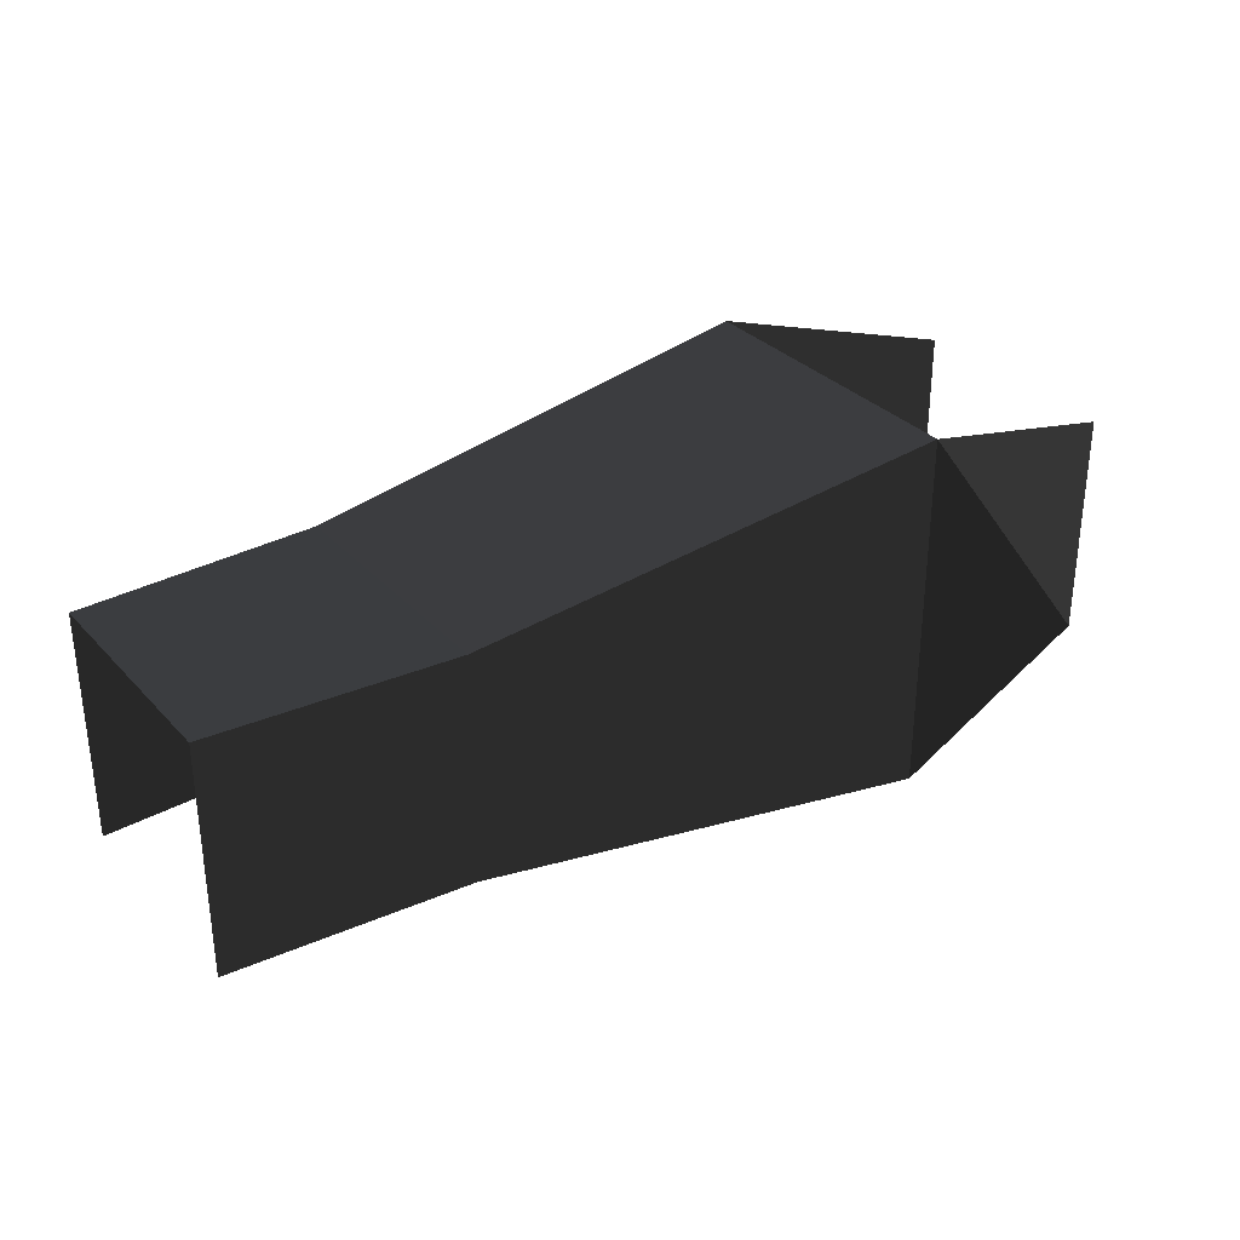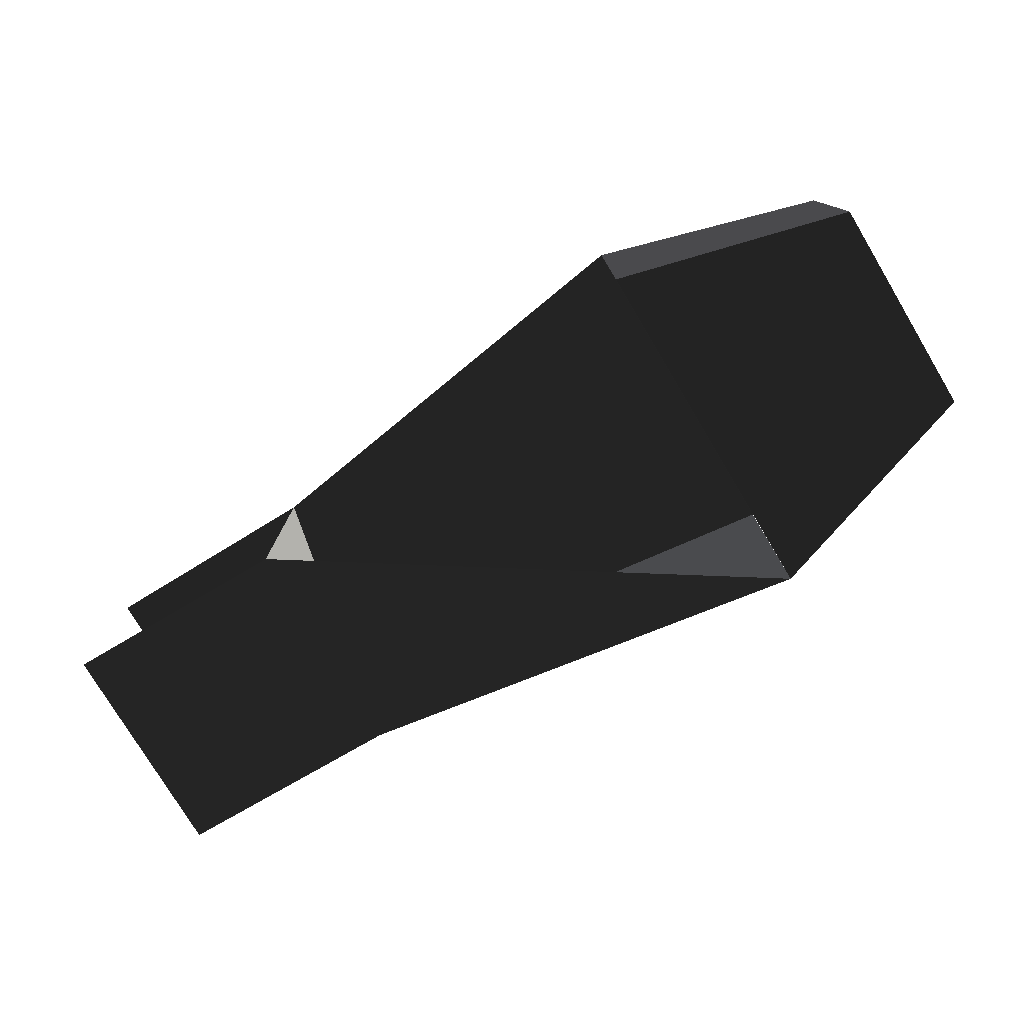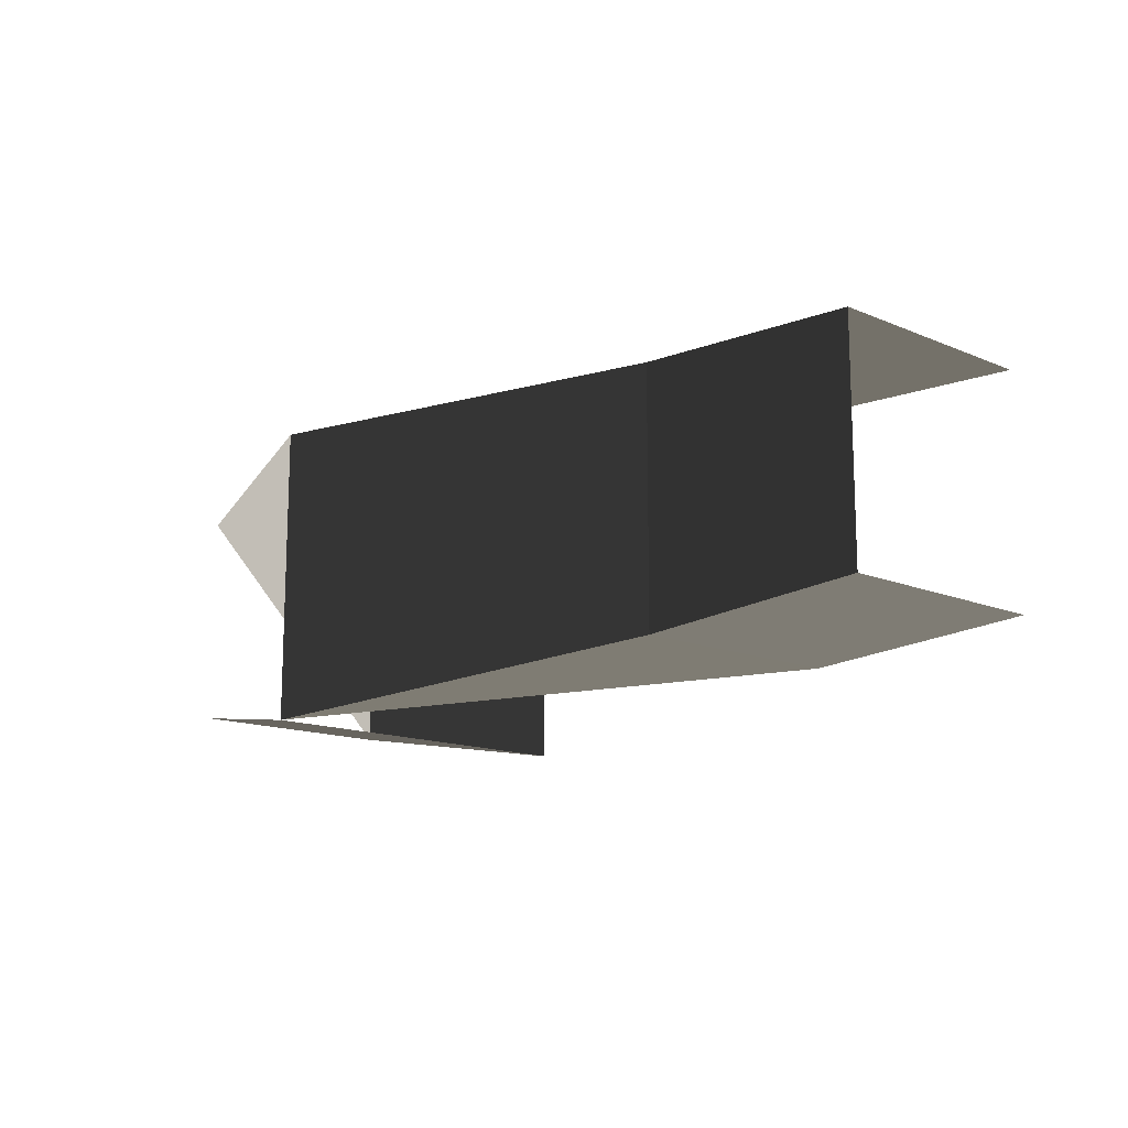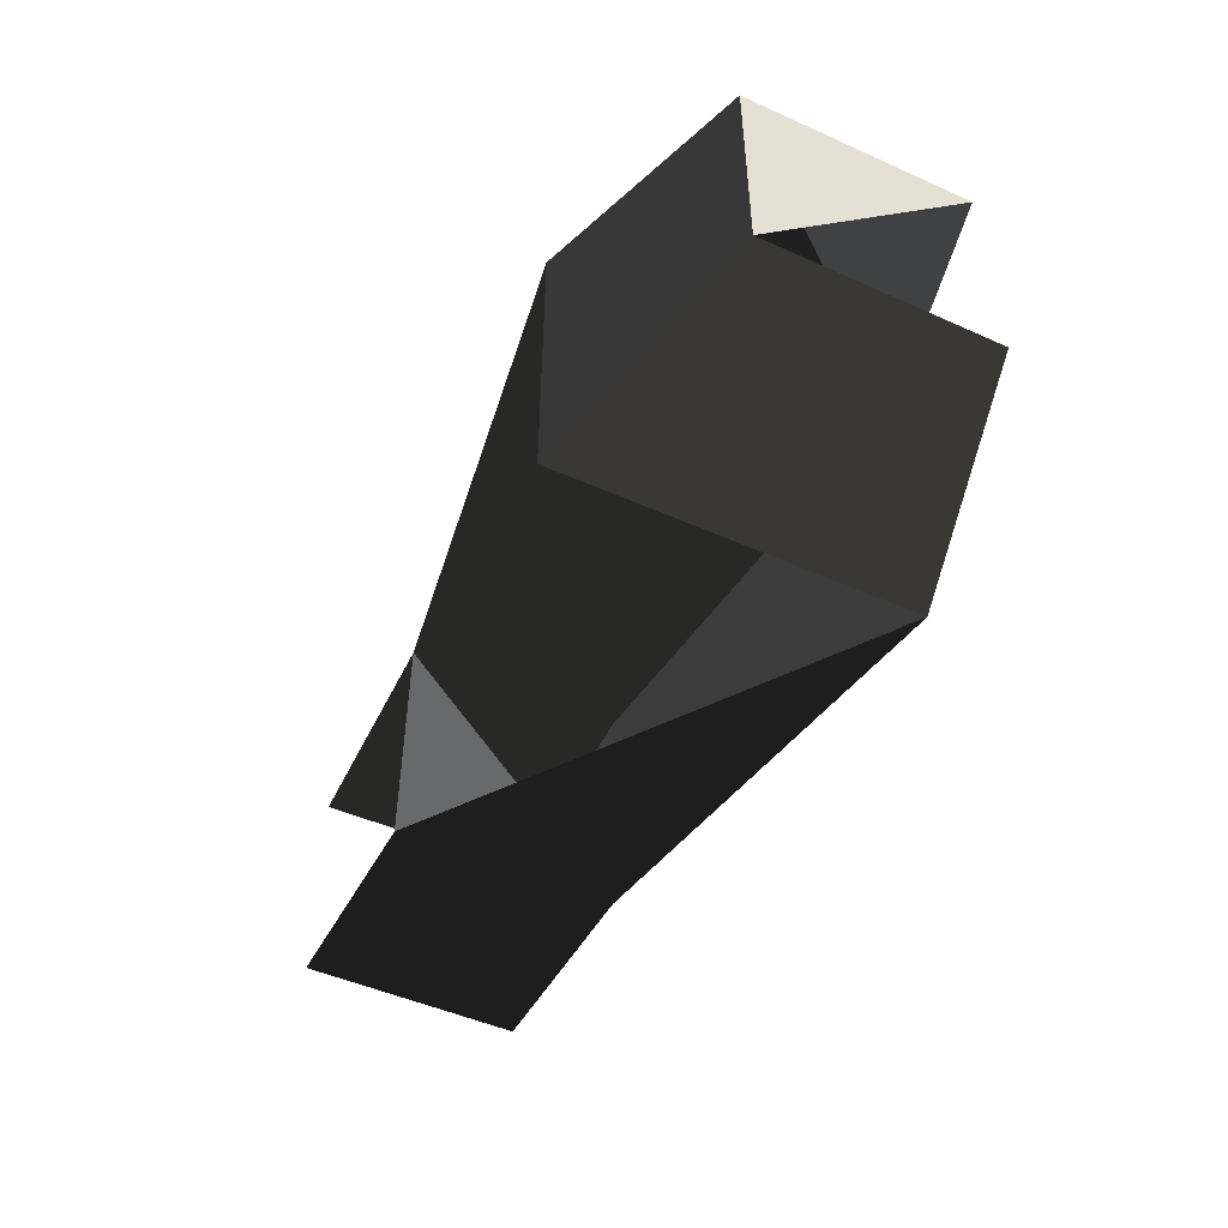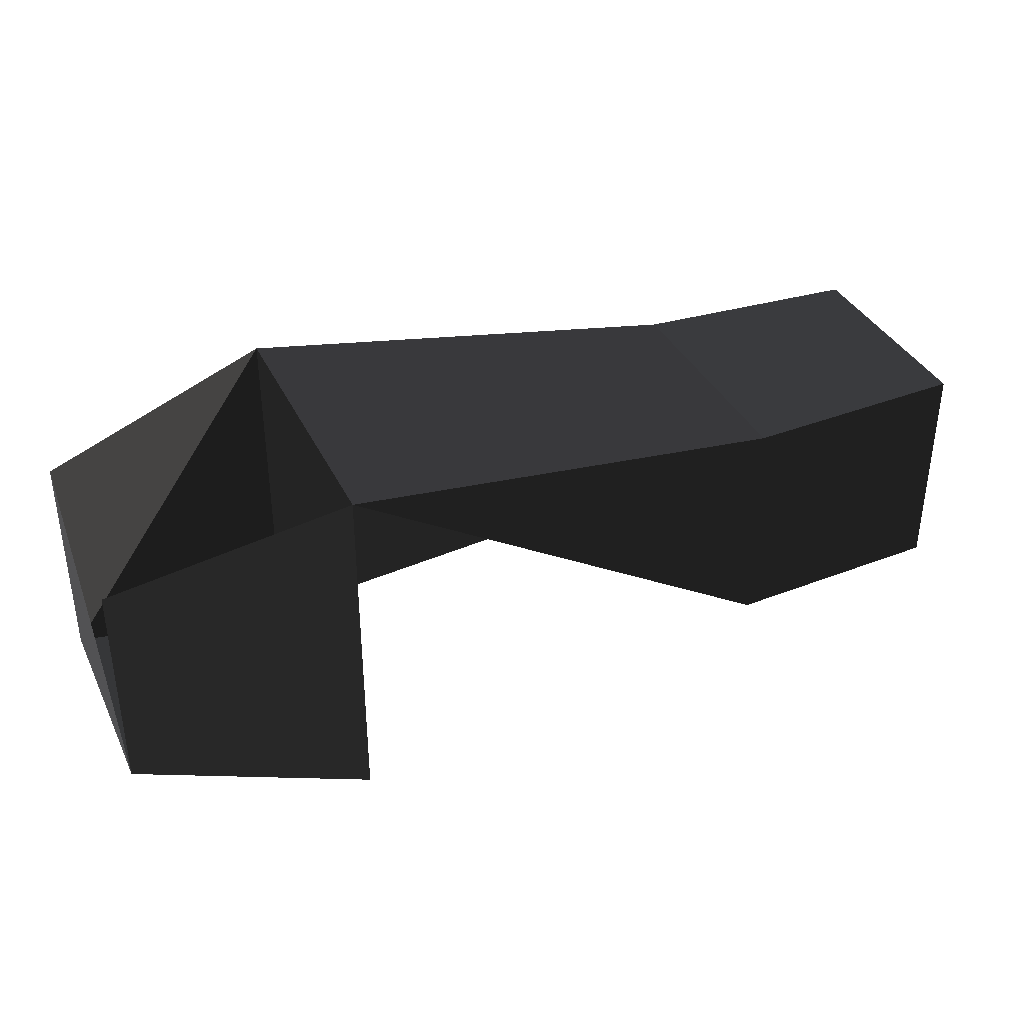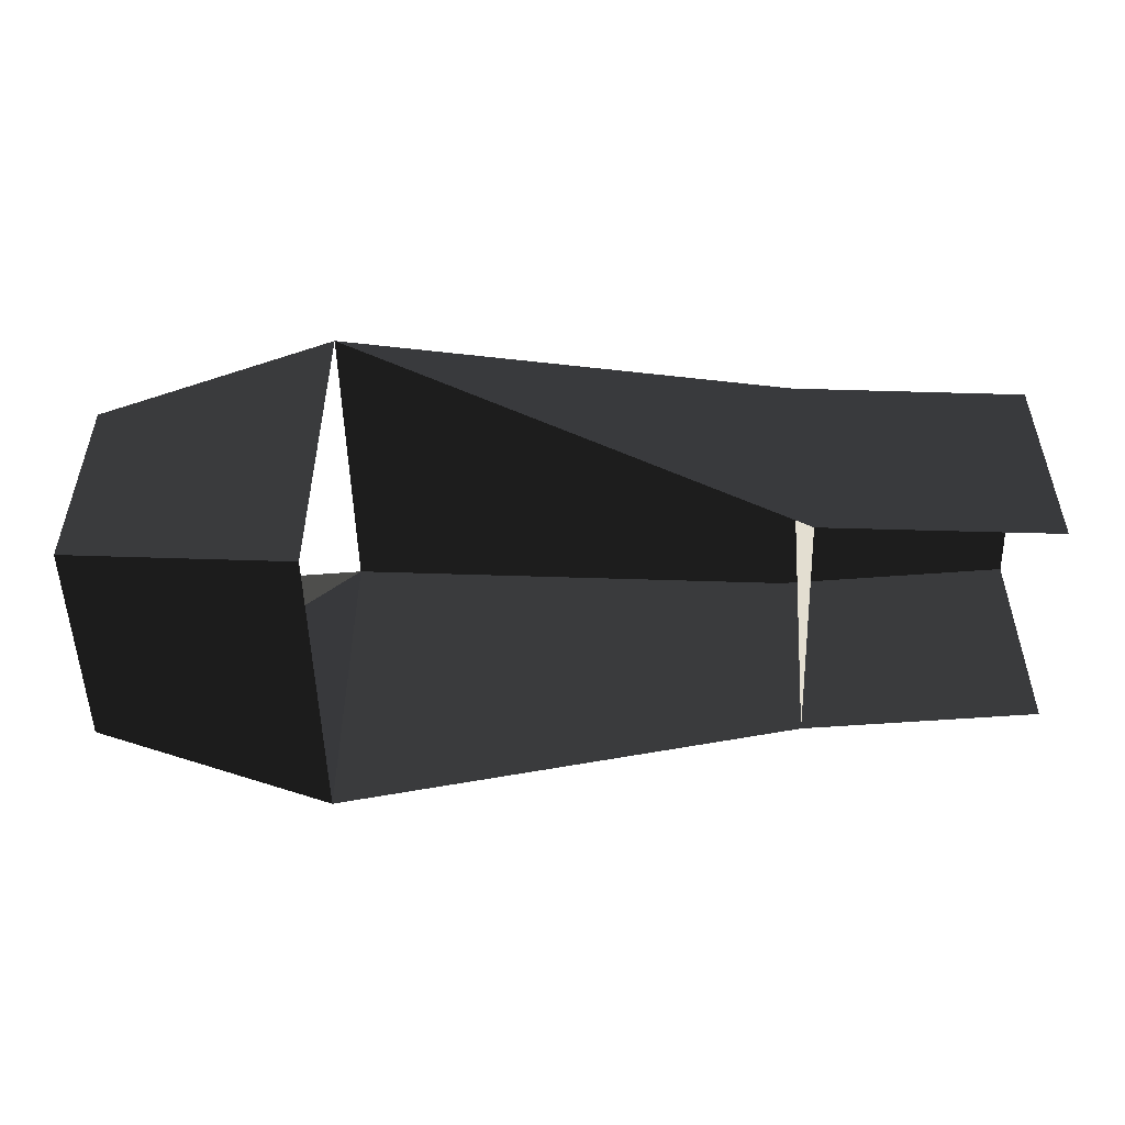
<metadata>
{"format":"obj","ext":"obj","renderer":"f3d","projection":"perspective","resolution":1024,"background":"white","views":[{"elev":31.6,"azim":-34.7,"up":"+Y"},{"elev":-77.4,"azim":30.9,"up":"+Z"},{"elev":-14.1,"azim":-132.7,"up":"+Z"},{"elev":-49.6,"azim":63.8,"up":"+Z"},{"elev":36.7,"azim":156.5,"up":"+Y"},{"elev":-51.2,"azim":-178.5,"up":"+Y"}]}
</metadata>
<code>
v 0.0395 0.0345 -0.0327
v 0.0395 -0.0406 -0.0327
v -0.0392 0.0566 -0.0457
v -0.0392 -0.0627 -0.0457
v 0.0395 0.0345 0.0418
v -0.0392 0.0566 0.0548
v 0.0395 -0.0406 -0.0327
v 0.0395 -0.0406 0.0418
v -0.0392 -0.0627 0.0548
v -0.0392 0.0566 0.0548
v 0.0395 -0.0406 -0.0327
v -0.0392 -0.0627 -0.0457
v -0.1922 -0.0406 -0.0372
v -0.1922 -0.0406 0.0463
v -0.0392 0.0566 -0.0457
v -0.1922 0.0345 -0.0372
v -0.0392 0.0566 0.0548
v -0.1922 0.0345 0.0463
v -0.0392 -0.0627 0.0548
v -0.1922 -0.0406 0.0463
v -0.2695 -0.0406 0.0418
v -0.2695 0.0345 0.0418
v -0.2695 0.0345 -0.0327
v -0.1922 0.0345 -0.0372
v -0.2695 -0.0406 -0.0327
v -0.1922 -0.0406 -0.0372
v -0.2695 -0.0406 0.0418
v -0.1922 -0.0406 0.0463
v -0.2695 0.0345 -0.0327
v -0.2695 0.0345 0.0418
g Group_001
f 1 2 4 3
g Group_002
f 5 6 8 7
f 8 6 10 9
f 8 9 12 11
g Group_003
f 13 14 16 15
f 15 16 18 17
f 17 18 20 19
f 20 18 22 21
f 22 18 24 23
f 23 24 26 25
g Group_004
g Group_005

</code>
